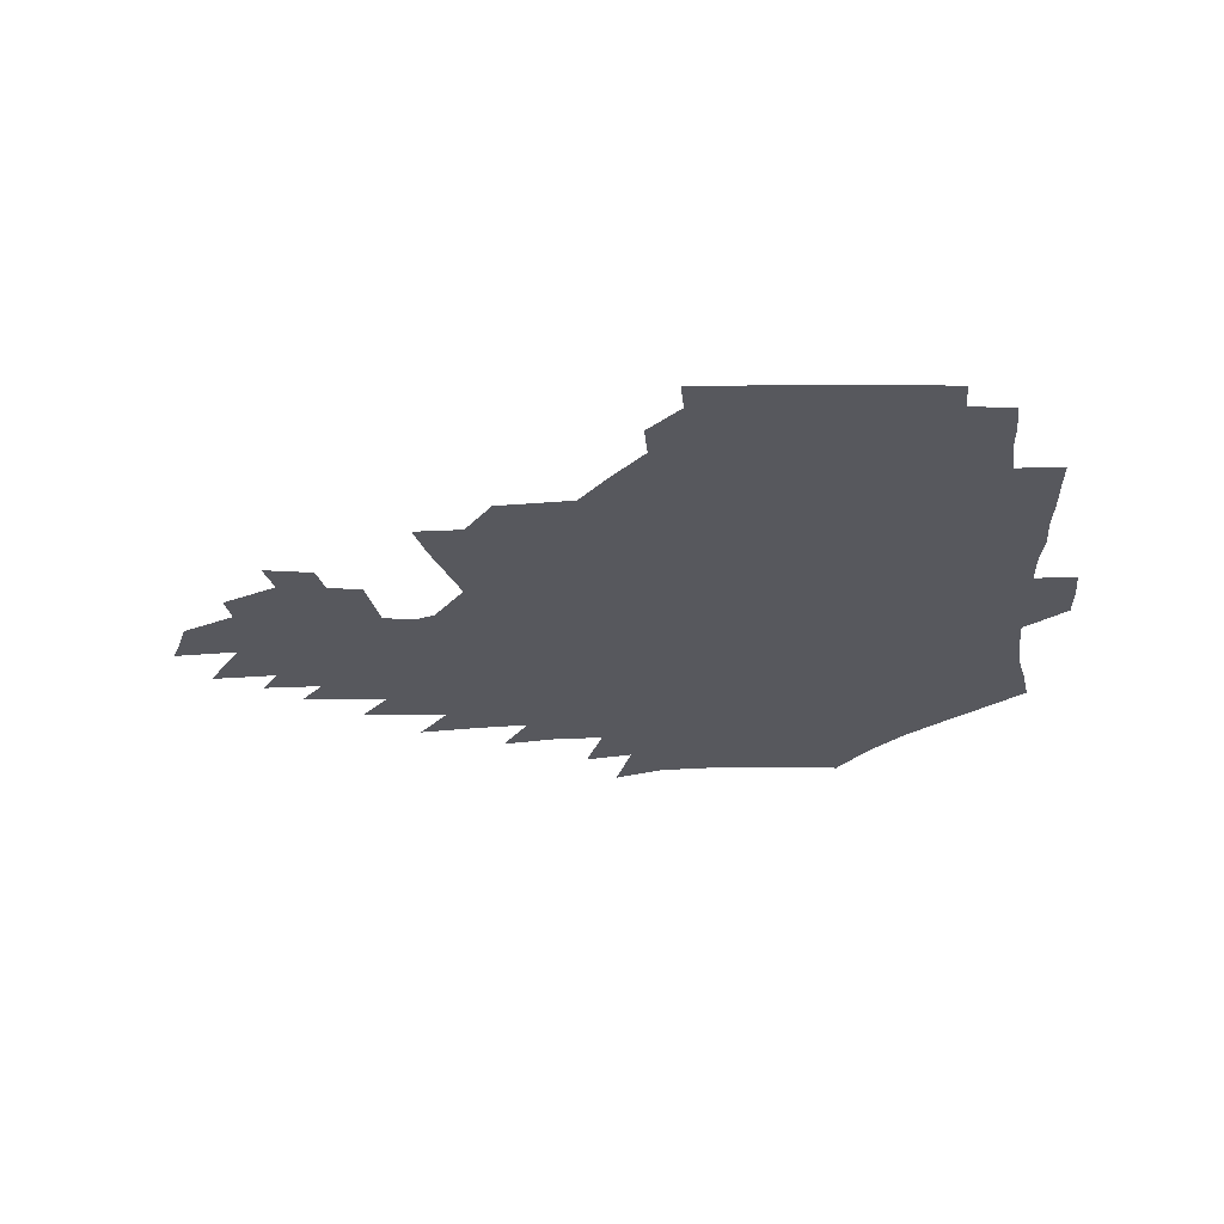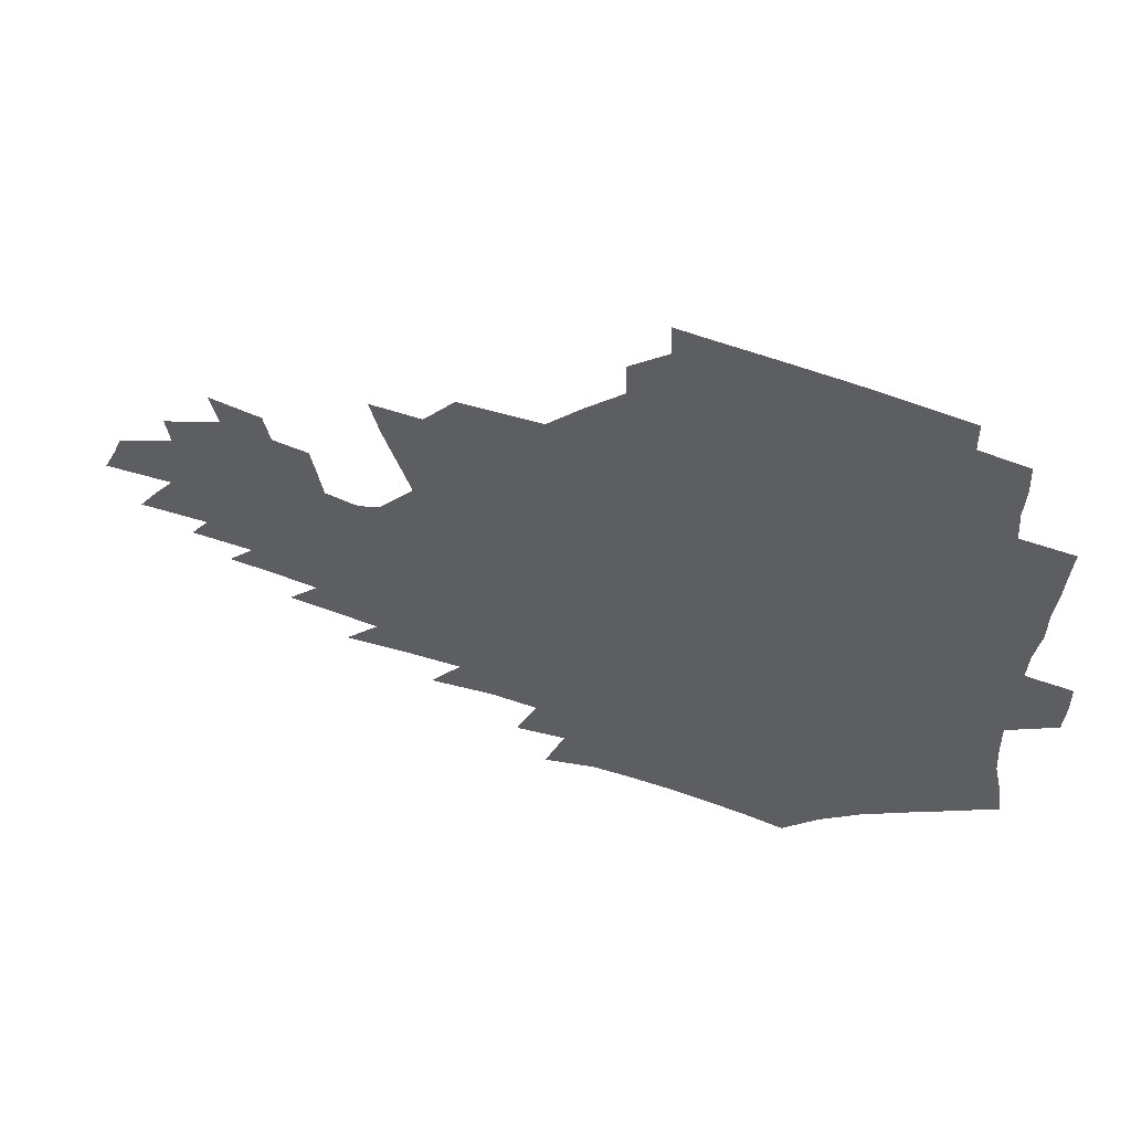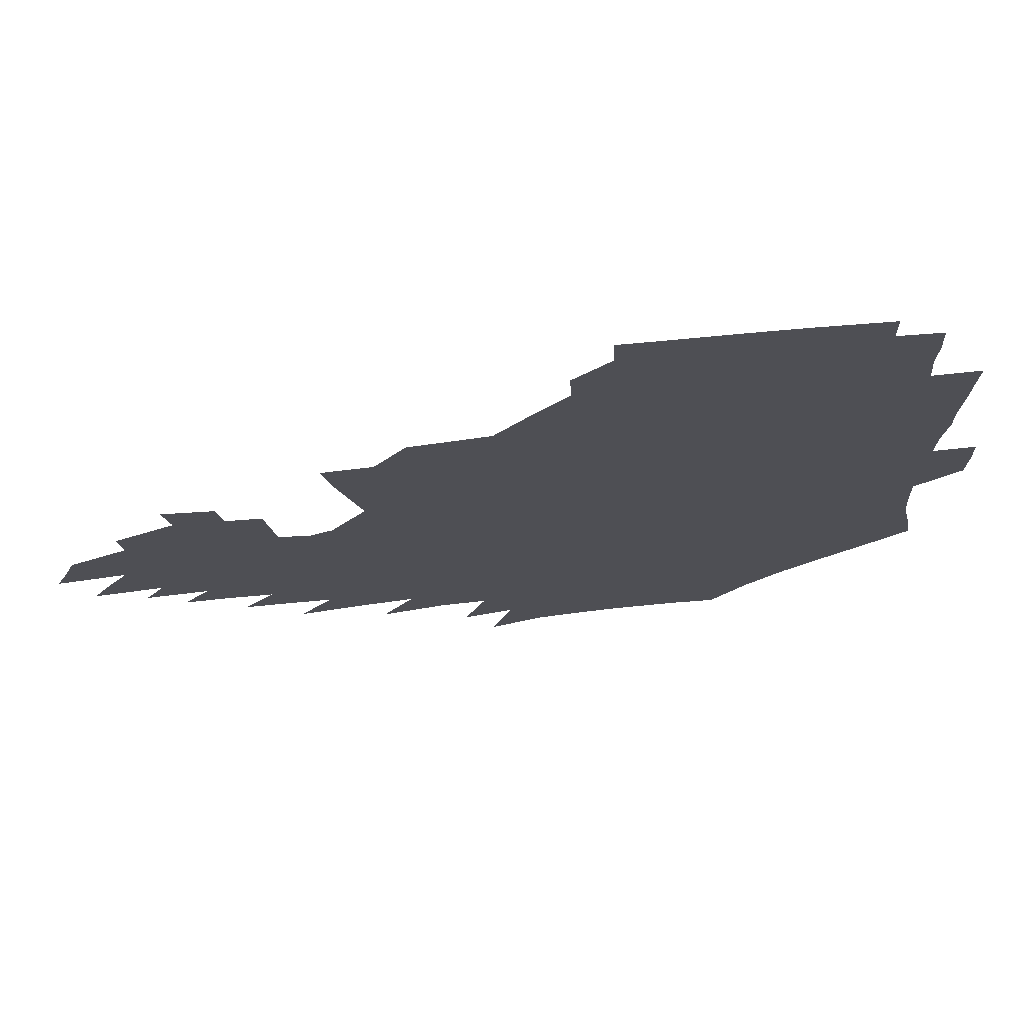
<metadata>
{"format":"obj","ext":"obj","renderer":"f3d","projection":"perspective","resolution":1024,"background":"white","views":[{"elev":-28.9,"azim":-176.1,"up":"+Z"},{"elev":58.6,"azim":-161.0,"up":"+Y"},{"elev":70.8,"azim":173.2,"up":"+Y"}]}
</metadata>
<code>
v 188.2 254 0
v 187.5 268.6 0
v 187.8 282.9 0
v 200.2 176.2 0
v 202.6 192 0
v 206.3 208.6 0
v 207.4 224.3 0
v 207.9 239.7 0
v 206.8 254.5 0
v 206.9 269.1 0
v 206.6 283.5 0
v 206.1 298.3 0
v 203.9 313.3 0
v 203.9 328 0
v 202.6 342.6 0
v 202.1 356.8 0
v 201.3 370.5 0
v 217.7 162.9 0
v 219.1 178.4 0
v 222.3 194.7 0
v 224.3 210.4 0
v 227.5 226.3 0
v 228.4 240.9 0
v 226 255.4 0
v 225.7 270 0
v 225.1 284.6 0
v 224.6 299.3 0
v 224 314 0
v 222.8 328.7 0
v 222.8 343.2 0
v 223.2 357.3 0
v 222.3 371.1 0
v 223.4 385.3 0
v 222.9 399.5 0
v 223.7 413.5 0
v 236.2 149.1 0
v 235.7 164.4 0
v 238.1 180.6 0
v 239.5 196.1 0
v 241.1 211.6 0
v 242.5 226.7 0
v 244.9 241.8 0
v 242.8 256.1 0
v 241.4 270.7 0
v 240.9 285.4 0
v 242 300 0
v 240.5 314.8 0
v 240 329.6 0
v 240.8 344.2 0
v 241 358.6 0
v 240.6 372.9 0
v 241.3 387.2 0
v 241.8 401.3 0
v 243 415.3 0
v 243.4 429.1 0
v 254.6 134.8 0
v 255.5 151.6 0
v 255.9 167.3 0
v 256.2 182.6 0
v 257.2 198 0
v 257.7 212.8 0
v 258.2 227.6 0
v 259.1 242.3 0
v 258.3 256.7 0
v 257.3 271.3 0
v 256.8 286 0
v 256.1 300.8 0
v 256 315.6 0
v 256.8 330.4 0
v 256.9 345.1 0
v 257.3 359.6 0
v 257.1 374.1 0
v 257.4 388.5 0
v 258.4 402.8 0
v 259.3 416.9 0
v 260.3 430.6 0
v 271.3 118.9 0
v 273.7 138.5 0
v 273.6 154.3 0
v 273.1 169.4 0
v 273.6 184.7 0
v 273.2 199.2 0
v 273.7 214 0
v 273.7 228.4 0
v 273.6 242.7 0
v 272.6 257.2 0
v 271.7 271.8 0
v 271.1 286.5 0
v 271.1 301.3 0
v 271.1 316.2 0
v 271.7 331 0
v 271.7 345.7 0
v 271.5 360.4 0
v 272.6 375.1 0
v 272.7 389.6 0
v 274.3 404.1 0
v 274.5 418.1 0
v 276.1 432.1 0
v 286.6 99.95 0
v 288.9 122.7 0
v 289.5 140.4 0
v 289 155.9 0
v 289.4 171.6 0
v 289 186.1 0
v 288.8 200.6 0
v 288.7 214.9 0
v 288.9 229.1 0
v 287.9 243.2 0
v 287.1 257.5 0
v 286 272.2 0
v 286.1 286.9 0
v 285.7 301.7 0
v 285.8 316.6 0
v 286.2 331.5 0
v 286.5 346.3 0
v 287.1 361.2 0
v 287.3 375.9 0
v 288.3 390.7 0
v 288.7 405 0
v 289.7 419.2 0
v 290.3 433 0
v 303.9 102.3 0
v 304.8 125.1 0
v 304.5 142 0
v 303.9 157.3 0
v 303.8 172.7 0
v 303.6 187.4 0
v 302.8 201.3 0
v 303.4 215.8 0
v 303.6 229.7 0
v 302.4 243.5 0
v 301.3 257.8 0
v 300.5 272.4 0
v 300.4 287.1 0
v 300.2 302 0
v 300.6 316.9 0
v 300.7 331.8 0
v 301.2 346.8 0
v 301.7 361.6 0
v 302 376.4 0
v 302.8 391.2 0
v 303 405.6 0
v 304.1 420 0
v 304.7 433.8 0
v 320.8 103.7 0
v 319.9 125.6 0
v 319 142.7 0
v 318.3 158.6 0
v 317.8 174 0
v 317.4 188.4 0
v 317.1 202.6 0
v 317.1 216.5 0
v 317.3 230.2 0
v 316.6 243.6 0
v 315.7 257.7 0
v 314.8 272.5 0
v 314.5 287.4 0
v 314.5 302.3 0
v 314.9 317.1 0
v 315.3 332 0
v 315.7 346.9 0
v 316.3 361.8 0
v 316.7 376.7 0
v 317.4 391.7 0
v 318 406.3 0
v 318.5 420.5 0
v 319.1 434.6 0
v 337.7 104.5 0
v 335.2 125.6 0
v 333.6 142.6 0
v 332.3 159.1 0
v 331.4 174.9 0
v 330.8 189.1 0
v 330.4 203.2 0
v 330.2 216.9 0
v 330.2 230.6 0
v 329.8 243.8 0
v 329.4 257.5 0
v 328.7 272.4 0
v 328.5 287.8 0
v 328.7 302.3 0
v 329.3 317 0
v 329.9 331.9 0
v 330.5 346.9 0
v 331.1 361.9 0
v 331.7 376.9 0
v 332.2 392 0
v 332.8 406.6 0
v 333.3 421.1 0
v 333.7 435.2 0
v 354.9 104.3 0
v 350.9 125.4 0
v 348.3 143.2 0
v 346.6 159.1 0
v 345 175.1 0
v 344.1 189.6 0
v 343.5 203.6 0
v 343.1 217.5 0
v 342.9 230.9 0
v 342.8 244 0
v 342.6 257.6 0
v 342.5 272.1 0
v 342.4 287.4 0
v 342.9 301.9 0
v 343.7 316.6 0
v 344.7 331.4 0
v 345.4 346.6 0
v 346.2 361.6 0
v 347.1 376.8 0
v 347.7 391.9 0
v 347.8 407.1 0
v 348.5 421.7 0
v 348.9 436.2 0
v 372.6 103.4 0
v 367.5 124.7 0
v 363.5 143.4 0
v 360.9 159.6 0
v 358.6 175.8 0
v 357.7 189.6 0
v 356.6 203.9 0
v 355.9 217.8 0
v 355.5 231.3 0
v 355.5 244.2 0
v 355.7 257.4 0
v 356 271.7 0
v 356.5 286.2 0
v 357.2 300.9 0
v 358.3 315.7 0
v 359.5 330.9 0
v 360.6 345.9 0
v 361.8 361.1 0
v 362.9 376.4 0
v 363.6 391.8 0
v 364.1 407.2 0
v 395.3 96.03 0
v 386.5 122 0
v 379.4 144 0
v 375.7 160.2 0
v 372.9 175.7 0
v 370.7 190.8 0
v 369.7 204.3 0
v 368.5 218.4 0
v 368 231.5 0
v 367.8 244.3 0
v 368.4 257.3 0
v 369.2 271.1 0
v 370.2 285 0
v 371.4 299.5 0
v 372.8 314.5 0
v 374.4 329.8 0
v 376 345 0
v 377.4 360.2 0
v 379 375.6 0
v 408.3 118.2 0
v 399.2 142 0
v 391.2 160.7 0
v 387.6 175.9 0
v 385.1 190.5 0
v 382.7 205 0
v 380.9 218.9 0
v 380.3 231.7 0
v 380.4 244.3 0
v 381.1 257 0
v 382.2 270.3 0
v 383.5 283.8 0
v 385.3 298.3 0
v 387.2 313.2 0
v 389.3 328.4 0
v 391.3 343.6 0
v 393.6 358.8 0
v 419.8 142.2 0
v 410.3 159.8 0
v 405.4 174.6 0
v 401.7 189.3 0
v 397.6 204.2 0
v 395.1 218.1 0
v 394.9 230.9 0
v 394.2 243.9 0
v 394.2 256.7 0
v 395.5 269.6 0
v 397.3 283 0
v 399.1 296.9 0
v 401.8 311.7 0
v 404.1 326.6 0
v 406.8 341.9 0
v 410.5 357.8 0
v 446.9 138.2 0
v 433.4 158.1 0
v 423.9 174 0
v 420.1 187.8 0
v 414.3 202.9 0
v 409.2 217.8 0
v 408.6 230.4 0
v 408.2 243.2 0
v 408.8 255.9 0
v 409.7 268.7 0
v 411 281.8 0
v 413.4 295.3 0
v 417 309.9 0
v 419.6 324.9 0
v 423.2 340.4 0
v 427.8 356.9 0
v 458 156.6 0
v 448 171.9 0
v 441.1 186 0
v 433.5 201.1 0
v 425.7 216.7 0
v 422.8 229.9 0
v 421.9 242.4 0
v 423.2 254.7 0
v 424.2 267.2 0
v 425.5 280 0
v 429.3 293 0
v 433.3 307.7 0
v 437.2 323.3 0
v 441.2 339.3 0
v 485.2 153.7 0
v 470.5 171.3 0
v 460.8 185.6 0
v 454.1 199.2 0
v 445.1 214.7 0
v 439.7 228.4 0
v 438.2 240.7 0
v 439.1 252.7 0
v 439.7 264.8 0
v 443.2 276.5 0
v 447.9 288.3 0
v 453.2 305 0
v 458.8 322.4 0
v 462.9 339.2 0
v 489.5 173.1 0
v 478.7 187.1 0
v 470.2 200.4 0
v 463.9 213.2 0
v 456.8 227.1 0
v 453.7 239.1 0
v 455.3 249.8 0
v 457.9 259.9 0
v 462.9 268.5 0
v 509.4 174.3 0
v 496.3 189.2 0
v 486.9 202 0
v 477.7 215.1 0
v 472.1 226.8 0
v 468.3 238 0
v 467.6 248 0
v 468.9 257 0
v 472.2 265 0
v 514.9 191 0
v 505.8 203.1 0
v 498.2 215 0
v 491.3 226.4 0
v 487.4 237.1 0
v 484.6 247.3 0
v 484.2 257 0
v 486 267.4 0
v 488 280 0
v 490.3 293.3 0
v 535.1 191.8 0
v 523.8 204.8 0
v 519.7 215.9 0
v 512.3 227.2 0
v 508.2 238.1 0
v 506.1 249.1 0
v 505.1 260.2 0
v 503.6 271.2 0
v 503.8 282.7 0
v 505.5 295.1 0
v 508.3 308.7 0
v 550.6 204.8 0
v 542.5 216.9 0
v 536.6 228.3 0
v 531.5 239.6 0
v 529.1 250.6 0
v 527.1 261.8 0
v 525.7 273.4 0
v 526.9 285.3 0
v 526.9 297.4 0
v 530.1 312.2 0
v 572.2 215.5 0
v 564.1 228 0
v 555.2 240.5 0
v 552.7 251.2 0
v 550.8 262.1 0
v 550.6 272.8 0
v 552.2 285.7 0
v 584.4 238.6 0
v 579.2 250.1 0
v 574.7 261.4 0
f 8 9 1
f 1 9 2
f 9 10 2
f 2 10 3
f 10 11 3
f 18 19 4
f 4 19 5
f 19 20 5
f 5 20 6
f 20 21 6
f 6 21 7
f 21 22 7
f 7 22 8
f 22 23 8
f 8 23 9
f 23 24 9
f 9 24 10
f 24 25 10
f 10 25 11
f 25 26 11
f 11 26 12
f 26 27 12
f 12 27 13
f 27 28 13
f 13 28 14
f 28 29 14
f 14 29 15
f 29 30 15
f 15 30 16
f 30 31 16
f 16 31 17
f 31 32 17
f 36 37 18
f 18 37 19
f 37 38 19
f 19 38 20
f 38 39 20
f 20 39 21
f 39 40 21
f 21 40 22
f 40 41 22
f 22 41 23
f 41 42 23
f 23 42 24
f 42 43 24
f 24 43 25
f 43 44 25
f 25 44 26
f 44 45 26
f 26 45 27
f 45 46 27
f 27 46 28
f 46 47 28
f 28 47 29
f 47 48 29
f 29 48 30
f 48 49 30
f 30 49 31
f 49 50 31
f 31 50 32
f 50 51 32
f 32 51 33
f 51 52 33
f 33 52 34
f 52 53 34
f 34 53 35
f 53 54 35
f 56 57 36
f 36 57 37
f 57 58 37
f 37 58 38
f 58 59 38
f 38 59 39
f 59 60 39
f 39 60 40
f 60 61 40
f 40 61 41
f 61 62 41
f 41 62 42
f 62 63 42
f 42 63 43
f 63 64 43
f 43 64 44
f 64 65 44
f 44 65 45
f 65 66 45
f 45 66 46
f 66 67 46
f 46 67 47
f 67 68 47
f 47 68 48
f 68 69 48
f 48 69 49
f 69 70 49
f 49 70 50
f 70 71 50
f 50 71 51
f 71 72 51
f 51 72 52
f 72 73 52
f 52 73 53
f 73 74 53
f 53 74 54
f 74 75 54
f 54 75 55
f 75 76 55
f 77 78 56
f 56 78 57
f 78 79 57
f 57 79 58
f 79 80 58
f 58 80 59
f 80 81 59
f 59 81 60
f 81 82 60
f 60 82 61
f 82 83 61
f 61 83 62
f 83 84 62
f 62 84 63
f 84 85 63
f 63 85 64
f 85 86 64
f 64 86 65
f 86 87 65
f 65 87 66
f 87 88 66
f 66 88 67
f 88 89 67
f 67 89 68
f 89 90 68
f 68 90 69
f 90 91 69
f 69 91 70
f 91 92 70
f 70 92 71
f 92 93 71
f 71 93 72
f 93 94 72
f 72 94 73
f 94 95 73
f 73 95 74
f 95 96 74
f 74 96 75
f 96 97 75
f 75 97 76
f 97 98 76
f 99 100 77
f 77 100 78
f 100 101 78
f 78 101 79
f 101 102 79
f 79 102 80
f 102 103 80
f 80 103 81
f 103 104 81
f 81 104 82
f 104 105 82
f 82 105 83
f 105 106 83
f 83 106 84
f 106 107 84
f 84 107 85
f 107 108 85
f 85 108 86
f 108 109 86
f 86 109 87
f 109 110 87
f 87 110 88
f 110 111 88
f 88 111 89
f 111 112 89
f 89 112 90
f 112 113 90
f 90 113 91
f 113 114 91
f 91 114 92
f 114 115 92
f 92 115 93
f 115 116 93
f 93 116 94
f 116 117 94
f 94 117 95
f 117 118 95
f 95 118 96
f 118 119 96
f 96 119 97
f 119 120 97
f 97 120 98
f 120 121 98
f 99 122 100
f 122 123 100
f 100 123 101
f 123 124 101
f 101 124 102
f 124 125 102
f 102 125 103
f 125 126 103
f 103 126 104
f 126 127 104
f 104 127 105
f 127 128 105
f 105 128 106
f 128 129 106
f 106 129 107
f 129 130 107
f 107 130 108
f 130 131 108
f 108 131 109
f 131 132 109
f 109 132 110
f 132 133 110
f 110 133 111
f 133 134 111
f 111 134 112
f 134 135 112
f 112 135 113
f 135 136 113
f 113 136 114
f 136 137 114
f 114 137 115
f 137 138 115
f 115 138 116
f 138 139 116
f 116 139 117
f 139 140 117
f 117 140 118
f 140 141 118
f 118 141 119
f 141 142 119
f 119 142 120
f 142 143 120
f 120 143 121
f 143 144 121
f 122 145 123
f 145 146 123
f 123 146 124
f 146 147 124
f 124 147 125
f 147 148 125
f 125 148 126
f 148 149 126
f 126 149 127
f 149 150 127
f 127 150 128
f 150 151 128
f 128 151 129
f 151 152 129
f 129 152 130
f 152 153 130
f 130 153 131
f 153 154 131
f 131 154 132
f 154 155 132
f 132 155 133
f 155 156 133
f 133 156 134
f 156 157 134
f 134 157 135
f 157 158 135
f 135 158 136
f 158 159 136
f 136 159 137
f 159 160 137
f 137 160 138
f 160 161 138
f 138 161 139
f 161 162 139
f 139 162 140
f 162 163 140
f 140 163 141
f 163 164 141
f 141 164 142
f 164 165 142
f 142 165 143
f 165 166 143
f 143 166 144
f 166 167 144
f 145 168 146
f 168 169 146
f 146 169 147
f 169 170 147
f 147 170 148
f 170 171 148
f 148 171 149
f 171 172 149
f 149 172 150
f 172 173 150
f 150 173 151
f 173 174 151
f 151 174 152
f 174 175 152
f 152 175 153
f 175 176 153
f 153 176 154
f 176 177 154
f 154 177 155
f 177 178 155
f 155 178 156
f 178 179 156
f 156 179 157
f 179 180 157
f 157 180 158
f 180 181 158
f 158 181 159
f 181 182 159
f 159 182 160
f 182 183 160
f 160 183 161
f 183 184 161
f 161 184 162
f 184 185 162
f 162 185 163
f 185 186 163
f 163 186 164
f 186 187 164
f 164 187 165
f 187 188 165
f 165 188 166
f 188 189 166
f 166 189 167
f 189 190 167
f 168 191 169
f 191 192 169
f 169 192 170
f 192 193 170
f 170 193 171
f 193 194 171
f 171 194 172
f 194 195 172
f 172 195 173
f 195 196 173
f 173 196 174
f 196 197 174
f 174 197 175
f 197 198 175
f 175 198 176
f 198 199 176
f 176 199 177
f 199 200 177
f 177 200 178
f 200 201 178
f 178 201 179
f 201 202 179
f 179 202 180
f 202 203 180
f 180 203 181
f 203 204 181
f 181 204 182
f 204 205 182
f 182 205 183
f 205 206 183
f 183 206 184
f 206 207 184
f 184 207 185
f 207 208 185
f 185 208 186
f 208 209 186
f 186 209 187
f 209 210 187
f 187 210 188
f 210 211 188
f 188 211 189
f 211 212 189
f 189 212 190
f 212 213 190
f 191 214 192
f 214 215 192
f 192 215 193
f 215 216 193
f 193 216 194
f 216 217 194
f 194 217 195
f 217 218 195
f 195 218 196
f 218 219 196
f 196 219 197
f 219 220 197
f 197 220 198
f 220 221 198
f 198 221 199
f 221 222 199
f 199 222 200
f 222 223 200
f 200 223 201
f 223 224 201
f 201 224 202
f 224 225 202
f 202 225 203
f 225 226 203
f 203 226 204
f 226 227 204
f 204 227 205
f 227 228 205
f 205 228 206
f 228 229 206
f 206 229 207
f 229 230 207
f 207 230 208
f 230 231 208
f 208 231 209
f 231 232 209
f 209 232 210
f 232 233 210
f 210 233 211
f 233 234 211
f 211 234 212
f 214 235 215
f 235 236 215
f 215 236 216
f 236 237 216
f 216 237 217
f 237 238 217
f 217 238 218
f 238 239 218
f 218 239 219
f 239 240 219
f 219 240 220
f 240 241 220
f 220 241 221
f 241 242 221
f 221 242 222
f 242 243 222
f 222 243 223
f 243 244 223
f 223 244 224
f 244 245 224
f 224 245 225
f 245 246 225
f 225 246 226
f 246 247 226
f 226 247 227
f 247 248 227
f 227 248 228
f 248 249 228
f 228 249 229
f 249 250 229
f 229 250 230
f 250 251 230
f 230 251 231
f 251 252 231
f 231 252 232
f 252 253 232
f 232 253 233
f 236 254 237
f 254 255 237
f 237 255 238
f 255 256 238
f 238 256 239
f 256 257 239
f 239 257 240
f 257 258 240
f 240 258 241
f 258 259 241
f 241 259 242
f 259 260 242
f 242 260 243
f 260 261 243
f 243 261 244
f 261 262 244
f 244 262 245
f 262 263 245
f 245 263 246
f 263 264 246
f 246 264 247
f 264 265 247
f 247 265 248
f 265 266 248
f 248 266 249
f 266 267 249
f 249 267 250
f 267 268 250
f 250 268 251
f 268 269 251
f 251 269 252
f 269 270 252
f 252 270 253
f 255 271 256
f 271 272 256
f 256 272 257
f 272 273 257
f 257 273 258
f 273 274 258
f 258 274 259
f 274 275 259
f 259 275 260
f 275 276 260
f 260 276 261
f 276 277 261
f 261 277 262
f 277 278 262
f 262 278 263
f 278 279 263
f 263 279 264
f 279 280 264
f 264 280 265
f 280 281 265
f 265 281 266
f 281 282 266
f 266 282 267
f 282 283 267
f 267 283 268
f 283 284 268
f 268 284 269
f 284 285 269
f 269 285 270
f 285 286 270
f 271 287 272
f 287 288 272
f 272 288 273
f 288 289 273
f 273 289 274
f 289 290 274
f 274 290 275
f 290 291 275
f 275 291 276
f 291 292 276
f 276 292 277
f 292 293 277
f 277 293 278
f 293 294 278
f 278 294 279
f 294 295 279
f 279 295 280
f 295 296 280
f 280 296 281
f 296 297 281
f 281 297 282
f 297 298 282
f 282 298 283
f 298 299 283
f 283 299 284
f 299 300 284
f 284 300 285
f 300 301 285
f 285 301 286
f 301 302 286
f 288 303 289
f 303 304 289
f 289 304 290
f 304 305 290
f 290 305 291
f 305 306 291
f 291 306 292
f 306 307 292
f 292 307 293
f 307 308 293
f 293 308 294
f 308 309 294
f 294 309 295
f 309 310 295
f 295 310 296
f 310 311 296
f 296 311 297
f 311 312 297
f 297 312 298
f 312 313 298
f 298 313 299
f 313 314 299
f 299 314 300
f 314 315 300
f 300 315 301
f 315 316 301
f 301 316 302
f 303 317 304
f 317 318 304
f 304 318 305
f 318 319 305
f 305 319 306
f 319 320 306
f 306 320 307
f 320 321 307
f 307 321 308
f 321 322 308
f 308 322 309
f 322 323 309
f 309 323 310
f 323 324 310
f 310 324 311
f 324 325 311
f 311 325 312
f 325 326 312
f 312 326 313
f 326 327 313
f 313 327 314
f 327 328 314
f 314 328 315
f 328 329 315
f 315 329 316
f 329 330 316
f 318 331 319
f 331 332 319
f 319 332 320
f 332 333 320
f 320 333 321
f 333 334 321
f 321 334 322
f 334 335 322
f 322 335 323
f 335 336 323
f 323 336 324
f 336 337 324
f 324 337 325
f 337 338 325
f 325 338 326
f 338 339 326
f 326 339 327
f 331 340 332
f 340 341 332
f 332 341 333
f 341 342 333
f 333 342 334
f 342 343 334
f 334 343 335
f 343 344 335
f 335 344 336
f 344 345 336
f 336 345 337
f 345 346 337
f 337 346 338
f 346 347 338
f 338 347 339
f 347 348 339
f 341 349 342
f 349 350 342
f 342 350 343
f 350 351 343
f 343 351 344
f 351 352 344
f 344 352 345
f 352 353 345
f 345 353 346
f 353 354 346
f 346 354 347
f 354 355 347
f 347 355 348
f 355 356 348
f 349 359 350
f 359 360 350
f 350 360 351
f 360 361 351
f 351 361 352
f 361 362 352
f 352 362 353
f 362 363 353
f 353 363 354
f 363 364 354
f 354 364 355
f 364 365 355
f 355 365 356
f 365 366 356
f 356 366 357
f 366 367 357
f 357 367 358
f 367 368 358
f 360 370 361
f 370 371 361
f 361 371 362
f 371 372 362
f 362 372 363
f 372 373 363
f 363 373 364
f 373 374 364
f 364 374 365
f 374 375 365
f 365 375 366
f 375 376 366
f 366 376 367
f 376 377 367
f 367 377 368
f 377 378 368
f 368 378 369
f 378 379 369
f 371 380 372
f 380 381 372
f 372 381 373
f 381 382 373
f 373 382 374
f 382 383 374
f 374 383 375
f 383 384 375
f 375 384 376
f 384 385 376
f 376 385 377
f 385 386 377
f 377 386 378
f 382 387 383
f 387 388 383
f 383 388 384
f 388 389 384
f 384 389 385

</code>
